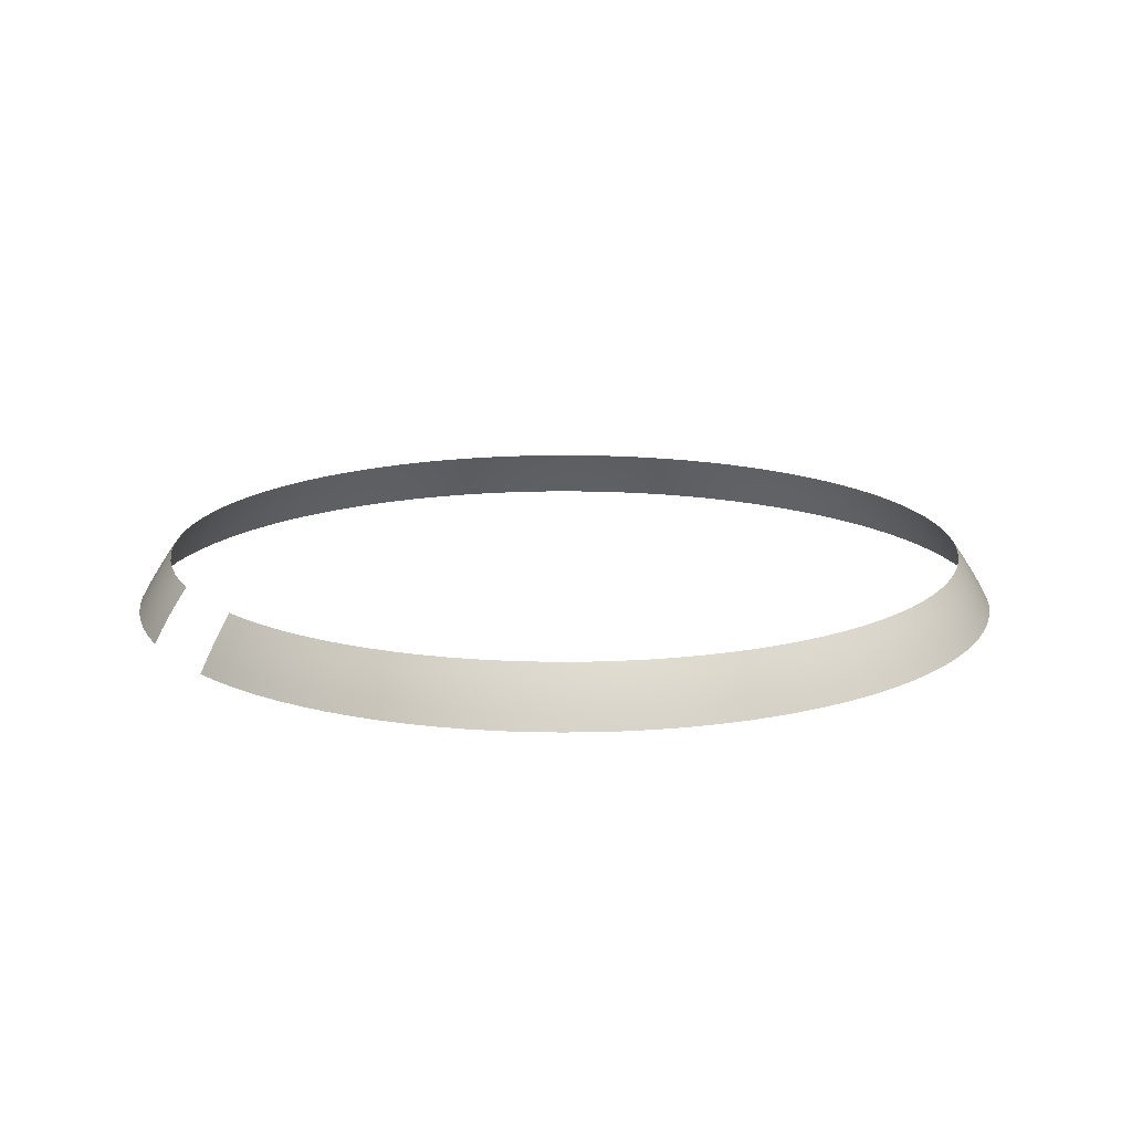
<metadata>
{"format":"obj","ext":"obj","renderer":"f3d","projection":"perspective","resolution":1024,"background":"white","views":[{"elev":15.6,"azim":147.8,"up":"+Y"}]}
</metadata>
<code>
o Level3_Sphere.005
v -6.12 4.159 0
v -6.369 3.767 0
v -5.975 4.35 -0.3759
v -6.108 4.159 -0.3843
v -6.236 3.965 -0.3923
v -6.357 3.767 -0.3999
v -6.472 3.565 -0.4072
v -5.94 4.35 -0.7503
v -6.072 4.159 -0.7671
v -6.199 3.965 -0.7831
v -6.319 3.767 -0.7983
v -6.434 3.565 -0.8127
v -5.881 4.35 -1.122
v -6.012 4.159 -1.147
v -6.137 3.965 -1.171
v -6.257 3.767 -1.194
v -6.37 3.565 -1.215
v -5.799 4.35 -1.489
v -5.928 4.159 -1.522
v -6.052 3.965 -1.554
v -6.169 3.767 -1.584
v -6.281 3.565 -1.613
v -5.694 4.35 -1.85
v -5.821 4.159 -1.891
v -5.942 3.965 -1.931
v -6.058 3.767 -1.968
v -6.167 3.565 -2.004
v -5.566 4.35 -2.204
v -5.691 4.159 -2.253
v -5.809 3.965 -2.3
v -5.922 3.767 -2.345
v -6.029 3.565 -2.387
v -5.417 4.35 -2.549
v -5.538 4.159 -2.606
v -5.653 3.965 -2.66
v -5.763 3.767 -2.712
v -5.868 3.565 -2.761
v -5.246 4.35 -2.884
v -5.363 4.159 -2.949
v -5.475 3.965 -3.01
v -5.582 3.767 -3.069
v -5.683 3.565 -3.124
v -5.055 4.35 -3.208
v -5.168 4.159 -3.279
v -5.275 3.965 -3.348
v -5.378 3.767 -3.413
v -5.475 3.565 -3.475
v -4.843 4.35 -3.519
v -4.952 4.159 -3.597
v -5.055 3.965 -3.673
v -5.153 3.767 -3.744
v -5.246 3.565 -3.812
v -4.613 4.35 -3.816
v -4.716 4.159 -3.901
v -4.814 3.965 -3.983
v -4.908 3.767 -4.06
v -4.997 3.565 -4.133
v -4.364 4.35 -4.098
v -4.462 4.159 -4.19
v -4.555 3.965 -4.277
v -4.643 3.767 -4.36
v -4.727 3.565 -4.439
v -4.098 4.35 -4.364
v -4.19 4.159 -4.462
v -4.277 3.965 -4.555
v -4.36 3.767 -4.643
v -4.439 3.565 -4.727
v -3.816 4.35 -4.613
v -3.901 4.159 -4.716
v -3.983 3.965 -4.814
v -4.06 3.767 -4.908
v -4.133 3.565 -4.997
v -3.519 4.35 -4.843
v -3.597 4.159 -4.952
v -3.672 3.965 -5.055
v -3.744 3.767 -5.153
v -3.812 3.565 -5.246
v -3.208 4.35 -5.055
v -3.279 4.159 -5.168
v -3.348 3.965 -5.275
v -3.413 3.767 -5.378
v -3.475 3.565 -5.475
v -2.884 4.35 -5.246
v -2.949 4.159 -5.363
v -3.01 3.965 -5.475
v -3.069 3.767 -5.582
v -3.124 3.565 -5.683
v -2.549 4.35 -5.417
v -2.606 4.159 -5.538
v -2.66 3.965 -5.653
v -2.712 3.767 -5.763
v -2.761 3.565 -5.868
v -2.204 4.35 -5.566
v -2.253 4.159 -5.691
v -2.3 3.965 -5.809
v -2.345 3.767 -5.922
v -2.387 3.565 -6.029
v -1.85 4.35 -5.694
v -1.891 4.159 -5.821
v -1.931 3.965 -5.942
v -1.968 3.767 -6.058
v -2.004 3.565 -6.167
v -1.489 4.35 -5.799
v -1.522 4.159 -5.928
v -1.554 3.965 -6.052
v -1.584 3.767 -6.169
v -1.613 3.565 -6.281
v -1.122 4.35 -5.881
v -1.147 4.159 -6.012
v -1.171 3.965 -6.137
v -1.194 3.767 -6.257
v -1.215 3.565 -6.37
v -0.7503 4.35 -5.94
v -0.7671 4.159 -6.072
v -0.7831 3.965 -6.199
v -0.7983 3.767 -6.319
v -0.8127 3.565 -6.434
v -0.3759 4.35 -5.975
v -0.3843 4.159 -6.108
v -0.3923 3.965 -6.236
v -0.3999 3.767 -6.357
v -0.4072 3.565 -6.472
v 6e-06 4.35 -5.987
v 8e-06 4.159 -6.12
v 8e-06 3.965 -6.248
v 7e-06 3.767 -6.369
v 7e-06 3.565 -6.485
v 0.3759 4.35 -5.975
v 0.3843 4.159 -6.108
v 0.3923 3.965 -6.236
v 0.4 3.767 -6.357
v 0.4072 3.565 -6.472
v 0.7503 4.35 -5.94
v 0.7671 4.159 -6.072
v 0.7831 3.965 -6.199
v 0.7983 3.767 -6.319
v 0.8128 3.565 -6.434
v 1.122 4.35 -5.881
v 1.147 4.159 -6.012
v 1.171 3.965 -6.137
v 1.194 3.767 -6.257
v 1.215 3.565 -6.37
v 1.489 4.35 -5.799
v 1.522 4.159 -5.928
v 1.554 3.965 -6.052
v 1.584 3.767 -6.169
v 1.613 3.565 -6.281
v 1.85 4.35 -5.694
v 1.891 4.159 -5.821
v 1.931 3.965 -5.942
v 1.968 3.767 -6.058
v 2.004 3.565 -6.167
v 2.204 4.35 -5.566
v 2.253 4.159 -5.691
v 2.3 3.965 -5.809
v 2.345 3.767 -5.922
v 2.387 3.565 -6.029
v 2.549 4.35 -5.417
v 2.606 4.159 -5.538
v 2.66 3.965 -5.653
v 2.712 3.767 -5.763
v 2.761 3.565 -5.868
v 2.884 4.35 -5.246
v 2.949 4.159 -5.363
v 3.01 3.965 -5.475
v 3.069 3.767 -5.582
v 3.124 3.565 -5.683
v 3.208 4.35 -5.055
v 3.279 4.159 -5.168
v 3.348 3.965 -5.275
v 3.413 3.767 -5.378
v 3.475 3.565 -5.475
v 3.519 4.35 -4.843
v 3.597 4.159 -4.952
v 3.673 3.965 -5.055
v 3.744 3.767 -5.153
v 3.812 3.565 -5.246
v 3.816 4.35 -4.613
v 3.901 4.159 -4.716
v 3.983 3.965 -4.814
v 4.06 3.767 -4.908
v 4.133 3.565 -4.997
v 4.098 4.35 -4.364
v 4.19 4.159 -4.462
v 4.277 3.965 -4.555
v 4.36 3.767 -4.643
v 4.439 3.565 -4.727
v 4.364 4.35 -4.098
v 4.462 4.159 -4.19
v 4.555 3.965 -4.277
v 4.643 3.767 -4.36
v 4.727 3.565 -4.439
v 4.613 4.35 -3.816
v 4.716 4.159 -3.901
v 4.814 3.965 -3.983
v 4.908 3.767 -4.06
v 4.997 3.565 -4.133
v 4.843 4.35 -3.519
v 4.952 4.159 -3.597
v 5.055 3.965 -3.673
v 5.153 3.767 -3.744
v 5.246 3.565 -3.812
v 5.055 4.35 -3.208
v 5.168 4.159 -3.279
v 5.275 3.965 -3.348
v 5.378 3.767 -3.413
v 5.475 3.565 -3.475
v 5.246 4.35 -2.884
v 5.363 4.159 -2.949
v 5.475 3.965 -3.01
v 5.582 3.767 -3.069
v 5.683 3.565 -3.124
v 5.417 4.35 -2.549
v 5.538 4.159 -2.606
v 5.653 3.965 -2.66
v 5.763 3.767 -2.712
v 5.868 3.565 -2.761
v 5.566 4.35 -2.204
v 5.691 4.159 -2.253
v 5.809 3.965 -2.3
v 5.922 3.767 -2.345
v 6.029 3.565 -2.387
v 5.694 4.35 -1.85
v 5.821 4.159 -1.891
v 5.942 3.965 -1.931
v 6.058 3.767 -1.968
v 6.167 3.565 -2.004
v 5.799 4.35 -1.489
v 5.928 4.159 -1.522
v 6.052 3.965 -1.554
v 6.169 3.767 -1.584
v 6.281 3.565 -1.613
v 5.881 4.35 -1.122
v 6.012 4.159 -1.147
v 6.137 3.965 -1.171
v 6.257 3.767 -1.194
v 6.37 3.565 -1.215
v 5.94 4.35 -0.7503
v 6.072 4.159 -0.7671
v 6.199 3.965 -0.7831
v 6.319 3.767 -0.7983
v 6.434 3.565 -0.8127
v 5.94 4.35 0.7503
v 6.072 4.159 0.7671
v 6.199 3.965 0.7831
v 6.319 3.767 0.7983
v 6.434 3.565 0.8127
v 5.881 4.35 1.122
v 6.012 4.159 1.147
v 6.137 3.965 1.171
v 6.257 3.767 1.194
v 6.37 3.565 1.215
v 5.799 4.35 1.489
v 5.928 4.159 1.522
v 6.052 3.965 1.554
v 6.169 3.767 1.584
v 6.281 3.565 1.613
v 5.694 4.35 1.85
v 5.821 4.159 1.891
v 5.942 3.965 1.931
v 6.058 3.767 1.968
v 6.167 3.565 2.004
v 5.566 4.35 2.204
v 5.691 4.159 2.253
v 5.809 3.965 2.3
v 5.922 3.767 2.345
v 6.029 3.565 2.387
v 5.417 4.35 2.549
v 5.538 4.159 2.606
v 5.653 3.965 2.66
v 5.763 3.767 2.712
v 5.868 3.565 2.761
v 5.246 4.35 2.884
v 5.363 4.159 2.949
v 5.475 3.965 3.01
v 5.582 3.767 3.069
v 5.683 3.565 3.124
v 5.055 4.35 3.208
v 5.168 4.159 3.279
v 5.275 3.965 3.348
v 5.378 3.767 3.413
v 5.475 3.565 3.475
v 4.843 4.35 3.519
v 4.952 4.159 3.597
v 5.055 3.965 3.673
v 5.153 3.767 3.744
v 5.246 3.565 3.812
v 4.613 4.35 3.816
v 4.716 4.159 3.901
v 4.814 3.965 3.983
v 4.908 3.767 4.06
v 4.997 3.565 4.133
v 4.364 4.35 4.098
v 4.462 4.159 4.19
v 4.555 3.965 4.277
v 4.643 3.767 4.36
v 4.727 3.565 4.439
v 4.098 4.35 4.364
v 4.19 4.159 4.462
v 4.277 3.965 4.555
v 4.36 3.767 4.643
v 4.439 3.565 4.727
v 3.816 4.35 4.613
v 3.901 4.159 4.716
v 3.983 3.965 4.814
v 4.06 3.767 4.908
v 4.133 3.565 4.997
v 3.519 4.35 4.843
v 3.597 4.159 4.952
v 3.673 3.965 5.055
v 3.744 3.767 5.153
v 3.812 3.565 5.246
v 3.208 4.35 5.055
v 3.279 4.159 5.168
v 3.348 3.965 5.275
v 3.413 3.767 5.378
v 3.475 3.565 5.475
v 2.884 4.35 5.246
v 2.949 4.159 5.363
v 3.01 3.965 5.475
v 3.069 3.767 5.582
v 3.124 3.565 5.683
v 2.549 4.35 5.417
v 2.606 4.159 5.538
v 2.66 3.965 5.653
v 2.712 3.767 5.763
v 2.761 3.565 5.868
v 2.204 4.35 5.566
v 2.253 4.159 5.691
v 2.3 3.965 5.809
v 2.345 3.767 5.922
v 2.387 3.565 6.029
v 1.85 4.35 5.694
v 1.891 4.159 5.821
v 1.931 3.965 5.942
v 1.968 3.767 6.058
v 2.004 3.565 6.167
v 1.489 4.35 5.799
v 1.522 4.159 5.928
v 1.554 3.965 6.052
v 1.584 3.767 6.169
v 1.613 3.565 6.281
v 1.122 4.35 5.881
v 1.147 4.159 6.012
v 1.171 3.965 6.137
v 1.194 3.767 6.257
v 1.215 3.565 6.37
v 0.7503 4.35 5.94
v 0.7671 4.159 6.072
v 0.7831 3.965 6.199
v 0.7983 3.767 6.319
v 0.8128 3.565 6.434
v 0.3759 4.35 5.975
v 0.3843 4.159 6.108
v 0.3923 3.965 6.236
v 0.4 3.767 6.357
v 0.4072 3.565 6.472
v 1e-05 4.35 5.987
v 6e-06 4.159 6.12
v 8e-06 3.965 6.248
v 8e-06 3.767 6.369
v 9e-06 3.565 6.485
v -0.3759 4.35 5.975
v -0.3843 4.159 6.108
v -0.3923 3.965 6.236
v -0.3999 3.767 6.357
v -0.4072 3.565 6.472
v -0.7503 4.35 5.94
v -0.7671 4.159 6.072
v -0.7831 3.965 6.199
v -0.7983 3.767 6.319
v -0.8127 3.565 6.434
v -1.122 4.35 5.881
v -1.147 4.159 6.012
v -1.171 3.965 6.137
v -1.194 3.767 6.257
v -1.215 3.565 6.37
v -1.489 4.35 5.799
v -1.522 4.159 5.928
v -1.554 3.965 6.052
v -1.584 3.767 6.169
v -1.613 3.565 6.281
v -1.85 4.35 5.694
v -1.891 4.159 5.821
v -1.931 3.965 5.942
v -1.968 3.767 6.058
v -2.004 3.565 6.167
v -2.204 4.35 5.566
v -2.253 4.159 5.691
v -2.3 3.965 5.809
v -2.345 3.767 5.922
v -2.387 3.565 6.029
v -2.549 4.35 5.417
v -2.606 4.159 5.538
v -2.66 3.965 5.653
v -2.712 3.767 5.763
v -2.761 3.565 5.868
v -2.884 4.35 5.246
v -2.949 4.159 5.363
v -3.01 3.965 5.475
v -3.069 3.767 5.582
v -3.124 3.565 5.683
v -3.208 4.35 5.055
v -3.279 4.159 5.168
v -3.348 3.965 5.275
v -3.413 3.767 5.378
v -3.475 3.565 5.475
v -3.519 4.35 4.843
v -3.597 4.159 4.952
v -3.672 3.965 5.055
v -3.744 3.767 5.153
v -3.812 3.565 5.246
v -3.816 4.35 4.613
v -3.901 4.159 4.716
v -3.983 3.965 4.814
v -4.06 3.767 4.908
v -4.133 3.565 4.997
v -4.098 4.35 4.364
v -4.19 4.159 4.462
v -4.277 3.965 4.555
v -4.36 3.767 4.643
v -4.439 3.565 4.727
v -4.364 4.35 4.098
v -4.462 4.159 4.19
v -4.555 3.965 4.277
v -4.643 3.767 4.36
v -4.727 3.565 4.439
v -4.613 4.35 3.816
v -4.716 4.159 3.901
v -4.814 3.965 3.983
v -4.908 3.767 4.06
v -4.997 3.565 4.133
v -4.843 4.35 3.519
v -4.952 4.159 3.597
v -5.055 3.965 3.673
v -5.153 3.767 3.744
v -5.246 3.565 3.812
v -5.055 4.35 3.208
v -5.168 4.159 3.279
v -5.275 3.965 3.348
v -5.378 3.767 3.413
v -5.475 3.565 3.475
v -5.246 4.35 2.884
v -5.363 4.159 2.949
v -5.475 3.965 3.01
v -5.582 3.767 3.069
v -5.683 3.565 3.124
v -5.417 4.35 2.549
v -5.538 4.159 2.606
v -5.653 3.965 2.66
v -5.763 3.767 2.712
v -5.868 3.565 2.761
v -5.566 4.35 2.204
v -5.691 4.159 2.253
v -5.809 3.965 2.3
v -5.922 3.767 2.345
v -6.029 3.565 2.387
v -5.694 4.35 1.85
v -5.821 4.159 1.891
v -5.942 3.965 1.931
v -6.058 3.767 1.968
v -6.167 3.565 2.004
v -5.799 4.35 1.489
v -5.928 4.159 1.522
v -6.052 3.965 1.554
v -6.169 3.767 1.584
v -6.281 3.565 1.613
v -5.881 4.35 1.122
v -6.012 4.159 1.147
v -6.137 3.965 1.171
v -6.257 3.767 1.194
v -6.37 3.565 1.215
v -5.94 4.35 0.7503
v -6.072 4.159 0.7671
v -6.199 3.965 0.7831
v -6.319 3.767 0.7983
v -6.434 3.565 0.8127
v -5.975 4.35 0.3759
v -6.108 4.159 0.3843
v -6.236 3.965 0.3923
v -6.357 3.767 0.3999
v -6.472 3.565 0.4072
v -5.987 4.35 2e-06
v -6.248 3.965 -0
v -6.485 3.565 3e-06
f 9 8 3
f 5 10 9
f 11 10 5
f 7 12 11
f 9 14 13
f 10 15 14
f 11 16 15
f 17 16 11
f 14 19 18
f 20 19 14
f 21 20 15
f 22 21 16
f 19 24 23
f 25 24 19
f 26 25 20
f 27 26 21
f 32 31 26
f 24 29 28
f 30 29 24
f 31 30 25
f 29 34 33
f 30 35 34
f 31 36 35
f 32 37 36
f 39 38 33
f 35 40 39
f 36 41 40
f 42 41 36
f 39 44 43
f 40 45 44
f 46 45 40
f 47 46 41
f 49 48 43
f 45 50 49
f 51 50 45
f 52 51 46
f 49 54 53
f 50 55 54
f 56 55 50
f 57 56 51
f 54 59 58
f 55 60 59
f 61 60 55
f 62 61 56
f 59 64 63
f 60 65 64
f 66 65 60
f 62 67 66
f 64 69 68
f 65 70 69
f 71 70 65
f 72 71 66
f 69 74 73
f 70 75 74
f 76 75 70
f 77 76 71
f 74 79 78
f 80 79 74
f 81 80 75
f 82 81 76
f 79 84 83
f 85 84 79
f 86 85 80
f 87 86 81
f 84 89 88
f 90 89 84
f 91 90 85
f 92 91 86
f 89 94 93
f 95 94 89
f 96 95 90
f 97 96 91
f 94 99 98
f 100 99 94
f 101 100 95
f 102 101 96
f 99 104 103
f 105 104 99
f 106 105 100
f 107 106 101
f 104 109 108
f 110 109 104
f 111 110 105
f 112 111 106
f 109 114 113
f 115 114 109
f 116 115 110
f 117 116 111
f 114 119 118
f 120 119 114
f 121 120 115
f 122 121 116
f 119 124 123
f 125 124 119
f 126 125 120
f 127 126 121
f 124 129 128
f 130 129 124
f 131 130 125
f 132 131 126
f 129 134 133
f 135 134 129
f 136 135 130
f 137 136 131
f 134 139 138
f 140 139 134
f 141 140 135
f 142 141 136
f 139 144 143
f 145 144 139
f 146 145 140
f 147 146 141
f 152 151 146
f 144 149 148
f 150 149 144
f 151 150 145
f 149 154 153
f 155 154 149
f 156 155 150
f 157 156 151
f 154 159 158
f 160 159 154
f 161 160 155
f 162 161 156
f 159 164 163
f 165 164 159
f 166 165 160
f 167 166 161
f 164 169 168
f 165 170 169
f 171 170 165
f 172 171 166
f 169 174 173
f 170 175 174
f 176 175 170
f 172 177 176
f 174 179 178
f 180 179 174
f 181 180 175
f 182 181 176
f 179 184 183
f 185 184 179
f 186 185 180
f 187 186 181
f 184 189 188
f 190 189 184
f 191 190 185
f 187 192 191
f 189 194 193
f 195 194 189
f 196 195 190
f 197 196 191
f 194 199 198
f 200 199 194
f 201 200 195
f 202 201 196
f 199 204 203
f 205 204 199
f 206 205 200
f 207 206 201
f 204 209 208
f 210 209 204
f 211 210 205
f 212 211 206
f 209 214 213
f 215 214 209
f 216 215 210
f 217 216 211
f 214 219 218
f 220 219 214
f 221 220 215
f 222 221 216
f 219 224 223
f 225 224 219
f 226 225 220
f 227 226 221
f 224 229 228
f 230 229 224
f 231 230 225
f 232 231 226
f 236 235 230
f 237 236 231
f 229 234 233
f 235 234 229
f 234 239 238
f 240 239 234
f 241 240 235
f 242 241 236
f 244 249 248
f 250 249 244
f 251 250 245
f 252 251 246
f 249 254 253
f 255 254 249
f 256 255 250
f 257 256 251
f 254 259 258
f 260 259 254
f 261 260 255
f 262 261 256
f 259 264 263
f 265 264 259
f 266 265 260
f 267 266 261
f 264 269 268
f 270 269 264
f 266 271 270
f 272 271 266
f 269 274 273
f 275 274 269
f 276 275 270
f 277 276 271
f 274 279 278
f 280 279 274
f 276 281 280
f 282 281 276
f 279 284 283
f 285 284 279
f 281 286 285
f 287 286 281
f 284 289 288
f 290 289 284
f 286 291 290
f 292 291 286
f 289 294 293
f 295 294 289
f 291 296 295
f 297 296 291
f 294 299 298
f 300 299 294
f 296 301 300
f 302 301 296
f 299 304 303
f 305 304 299
f 306 305 300
f 307 306 301
f 304 309 308
f 310 309 304
f 311 310 305
f 312 311 306
f 309 314 313
f 315 314 309
f 316 315 310
f 317 316 311
f 314 319 318
f 320 319 314
f 321 320 315
f 322 321 316
f 319 324 323
f 325 324 319
f 326 325 320
f 327 326 321
f 324 329 328
f 330 329 324
f 331 330 325
f 332 331 326
f 329 334 333
f 335 334 329
f 331 336 335
f 337 336 331
f 334 339 338
f 340 339 334
f 336 341 340
f 342 341 336
f 339 344 343
f 345 344 339
f 341 346 345
f 347 346 341
f 344 349 348
f 350 349 344
f 351 350 345
f 352 351 346
f 349 354 353
f 355 354 349
f 351 356 355
f 357 356 351
f 354 359 358
f 360 359 354
f 361 360 355
f 362 361 356
f 359 364 363
f 365 364 359
f 366 365 360
f 367 366 361
f 364 369 368
f 370 369 364
f 366 371 370
f 372 371 366
f 369 374 373
f 375 374 369
f 376 375 370
f 377 376 371
f 374 379 378
f 380 379 374
f 376 381 380
f 382 381 376
f 379 384 383
f 385 384 379
f 381 386 385
f 387 386 381
f 384 389 388
f 390 389 384
f 386 391 390
f 392 391 386
f 389 394 393
f 395 394 389
f 391 396 395
f 397 396 391
f 394 399 398
f 400 399 394
f 396 401 400
f 402 401 396
f 399 404 403
f 405 404 399
f 401 406 405
f 407 406 401
f 404 409 408
f 410 409 404
f 406 411 410
f 412 411 406
f 409 414 413
f 415 414 409
f 411 416 415
f 417 416 411
f 414 419 418
f 420 419 414
f 416 421 420
f 422 421 416
f 419 424 423
f 425 424 419
f 421 426 425
f 427 426 421
f 424 429 428
f 430 429 424
f 426 431 430
f 432 431 426
f 429 434 433
f 435 434 429
f 431 436 435
f 437 436 431
f 434 439 438
f 440 439 434
f 436 441 440
f 442 441 436
f 439 444 443
f 445 444 439
f 441 446 445
f 447 446 441
f 444 449 448
f 450 449 444
f 446 451 450
f 452 451 446
f 449 454 453
f 455 454 449
f 451 456 455
f 457 456 451
f 454 459 458
f 460 459 454
f 456 461 460
f 462 461 456
f 461 466 465
f 467 466 461
f 459 464 463
f 465 464 459
f 464 469 468
f 470 469 464
f 466 471 470
f 472 471 466
f 469 474 473
f 475 474 469
f 471 476 475
f 477 476 471
f 474 479 478
f 480 479 474
f 476 481 480
f 482 481 476
f 4 3 483
f 5 4 1
f 6 5 484
f 7 6 2
f 479 1 483
f 484 1 479
f 481 2 484
f 485 2 481
f 4 9 3
f 4 5 9
f 6 11 5
f 6 7 11
f 8 9 13
f 9 10 14
f 10 11 15
f 12 17 11
f 13 14 18
f 15 20 14
f 16 21 15
f 17 22 16
f 18 19 23
f 20 25 19
f 21 26 20
f 22 27 21
f 27 32 26
f 23 24 28
f 25 30 24
f 26 31 25
f 28 29 33
f 29 30 34
f 30 31 35
f 31 32 36
f 34 39 33
f 34 35 39
f 35 36 40
f 37 42 36
f 38 39 43
f 39 40 44
f 41 46 40
f 42 47 41
f 44 49 43
f 44 45 49
f 46 51 45
f 47 52 46
f 48 49 53
f 49 50 54
f 51 56 50
f 52 57 51
f 53 54 58
f 54 55 59
f 56 61 55
f 57 62 56
f 58 59 63
f 59 60 64
f 61 66 60
f 61 62 66
f 63 64 68
f 64 65 69
f 66 71 65
f 67 72 66
f 68 69 73
f 69 70 74
f 71 76 70
f 72 77 71
f 73 74 78
f 75 80 74
f 76 81 75
f 77 82 76
f 78 79 83
f 80 85 79
f 81 86 80
f 82 87 81
f 83 84 88
f 85 90 84
f 86 91 85
f 87 92 86
f 88 89 93
f 90 95 89
f 91 96 90
f 92 97 91
f 93 94 98
f 95 100 94
f 96 101 95
f 97 102 96
f 98 99 103
f 100 105 99
f 101 106 100
f 102 107 101
f 103 104 108
f 105 110 104
f 106 111 105
f 107 112 106
f 108 109 113
f 110 115 109
f 111 116 110
f 112 117 111
f 113 114 118
f 115 120 114
f 116 121 115
f 117 122 116
f 118 119 123
f 120 125 119
f 121 126 120
f 122 127 121
f 123 124 128
f 125 130 124
f 126 131 125
f 127 132 126
f 128 129 133
f 130 135 129
f 131 136 130
f 132 137 131
f 133 134 138
f 135 140 134
f 136 141 135
f 137 142 136
f 138 139 143
f 140 145 139
f 141 146 140
f 142 147 141
f 147 152 146
f 143 144 148
f 145 150 144
f 146 151 145
f 148 149 153
f 150 155 149
f 151 156 150
f 152 157 151
f 153 154 158
f 155 160 154
f 156 161 155
f 157 162 156
f 158 159 163
f 160 165 159
f 161 166 160
f 162 167 161
f 163 164 168
f 164 165 169
f 166 171 165
f 167 172 166
f 168 169 173
f 169 170 174
f 171 176 170
f 171 172 176
f 173 174 178
f 175 180 174
f 176 181 175
f 177 182 176
f 178 179 183
f 180 185 179
f 181 186 180
f 182 187 181
f 183 184 188
f 185 190 184
f 186 191 185
f 186 187 191
f 188 189 193
f 190 195 189
f 191 196 190
f 192 197 191
f 193 194 198
f 195 200 194
f 196 201 195
f 197 202 196
f 198 199 203
f 200 205 199
f 201 206 200
f 202 207 201
f 203 204 208
f 205 210 204
f 206 211 205
f 207 212 206
f 208 209 213
f 210 215 209
f 211 216 210
f 212 217 211
f 213 214 218
f 215 220 214
f 216 221 215
f 217 222 216
f 218 219 223
f 220 225 219
f 221 226 220
f 222 227 221
f 223 224 228
f 225 230 224
f 226 231 225
f 227 232 226
f 231 236 230
f 232 237 231
f 228 229 233
f 230 235 229
f 233 234 238
f 235 240 234
f 236 241 235
f 237 242 236
f 243 244 248
f 245 250 244
f 246 251 245
f 247 252 246
f 248 249 253
f 250 255 249
f 251 256 250
f 252 257 251
f 253 254 258
f 255 260 254
f 256 261 255
f 257 262 256
f 258 259 263
f 260 265 259
f 261 266 260
f 262 267 261
f 263 264 268
f 265 270 264
f 265 266 270
f 267 272 266
f 268 269 273
f 270 275 269
f 271 276 270
f 272 277 271
f 273 274 278
f 275 280 274
f 275 276 280
f 277 282 276
f 278 279 283
f 280 285 279
f 280 281 285
f 282 287 281
f 283 284 288
f 285 290 284
f 285 286 290
f 287 292 286
f 288 289 293
f 290 295 289
f 290 291 295
f 292 297 291
f 293 294 298
f 295 300 294
f 295 296 300
f 297 302 296
f 298 299 303
f 300 305 299
f 301 306 300
f 302 307 301
f 303 304 308
f 305 310 304
f 306 311 305
f 307 312 306
f 308 309 313
f 310 315 309
f 311 316 310
f 312 317 311
f 313 314 318
f 315 320 314
f 316 321 315
f 317 322 316
f 318 319 323
f 320 325 319
f 321 326 320
f 322 327 321
f 323 324 328
f 325 330 324
f 326 331 325
f 327 332 326
f 328 329 333
f 330 335 329
f 330 331 335
f 332 337 331
f 333 334 338
f 335 340 334
f 335 336 340
f 337 342 336
f 338 339 343
f 340 345 339
f 340 341 345
f 342 347 341
f 343 344 348
f 345 350 344
f 346 351 345
f 347 352 346
f 348 349 353
f 350 355 349
f 350 351 355
f 352 357 351
f 353 354 358
f 355 360 354
f 356 361 355
f 357 362 356
f 358 359 363
f 360 365 359
f 361 366 360
f 362 367 361
f 363 364 368
f 365 370 364
f 365 366 370
f 367 372 366
f 368 369 373
f 370 375 369
f 371 376 370
f 372 377 371
f 373 374 378
f 375 380 374
f 375 376 380
f 377 382 376
f 378 379 383
f 380 385 379
f 380 381 385
f 382 387 381
f 383 384 388
f 385 390 384
f 385 386 390
f 387 392 386
f 388 389 393
f 390 395 389
f 390 391 395
f 392 397 391
f 393 394 398
f 395 400 394
f 395 396 400
f 397 402 396
f 398 399 403
f 400 405 399
f 400 401 405
f 402 407 401
f 403 404 408
f 405 410 404
f 405 406 410
f 407 412 406
f 408 409 413
f 410 415 409
f 410 411 415
f 412 417 411
f 413 414 418
f 415 420 414
f 415 416 420
f 417 422 416
f 418 419 423
f 420 425 419
f 420 421 425
f 422 427 421
f 423 424 428
f 425 430 424
f 425 426 430
f 427 432 426
f 428 429 433
f 430 435 429
f 430 431 435
f 432 437 431
f 433 434 438
f 435 440 434
f 435 436 440
f 437 442 436
f 438 439 443
f 440 445 439
f 440 441 445
f 442 447 441
f 443 444 448
f 445 450 444
f 445 446 450
f 447 452 446
f 448 449 453
f 450 455 449
f 450 451 455
f 452 457 451
f 453 454 458
f 455 460 454
f 455 456 460
f 457 462 456
f 460 461 465
f 462 467 461
f 458 459 463
f 460 465 459
f 463 464 468
f 465 470 464
f 465 466 470
f 467 472 466
f 468 469 473
f 470 475 469
f 470 471 475
f 472 477 471
f 473 474 478
f 475 480 474
f 475 476 480
f 477 482 476
f 1 4 483
f 484 5 1
f 2 6 484
f 485 7 2
f 478 479 483
f 480 484 479
f 480 481 484
f 482 485 481

</code>
